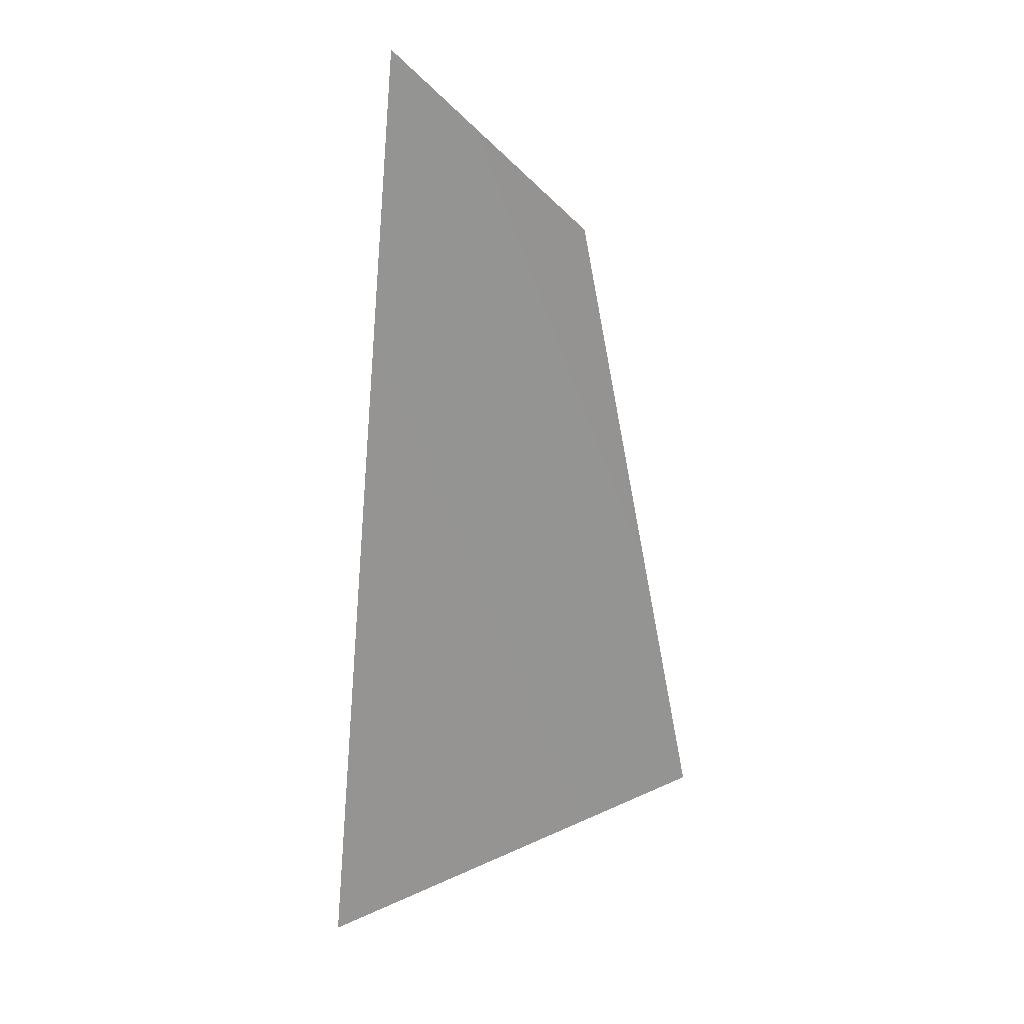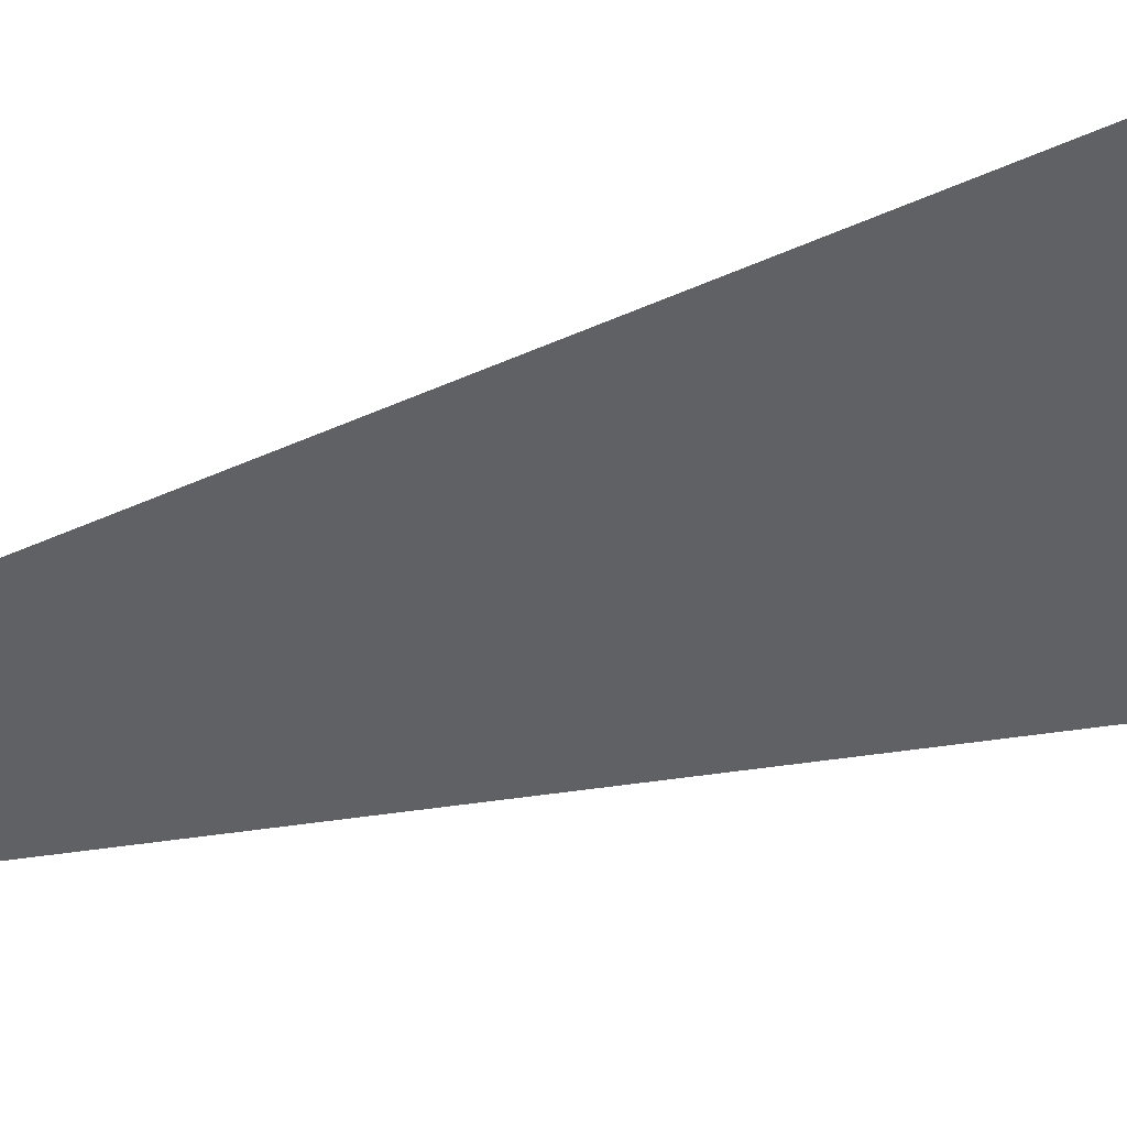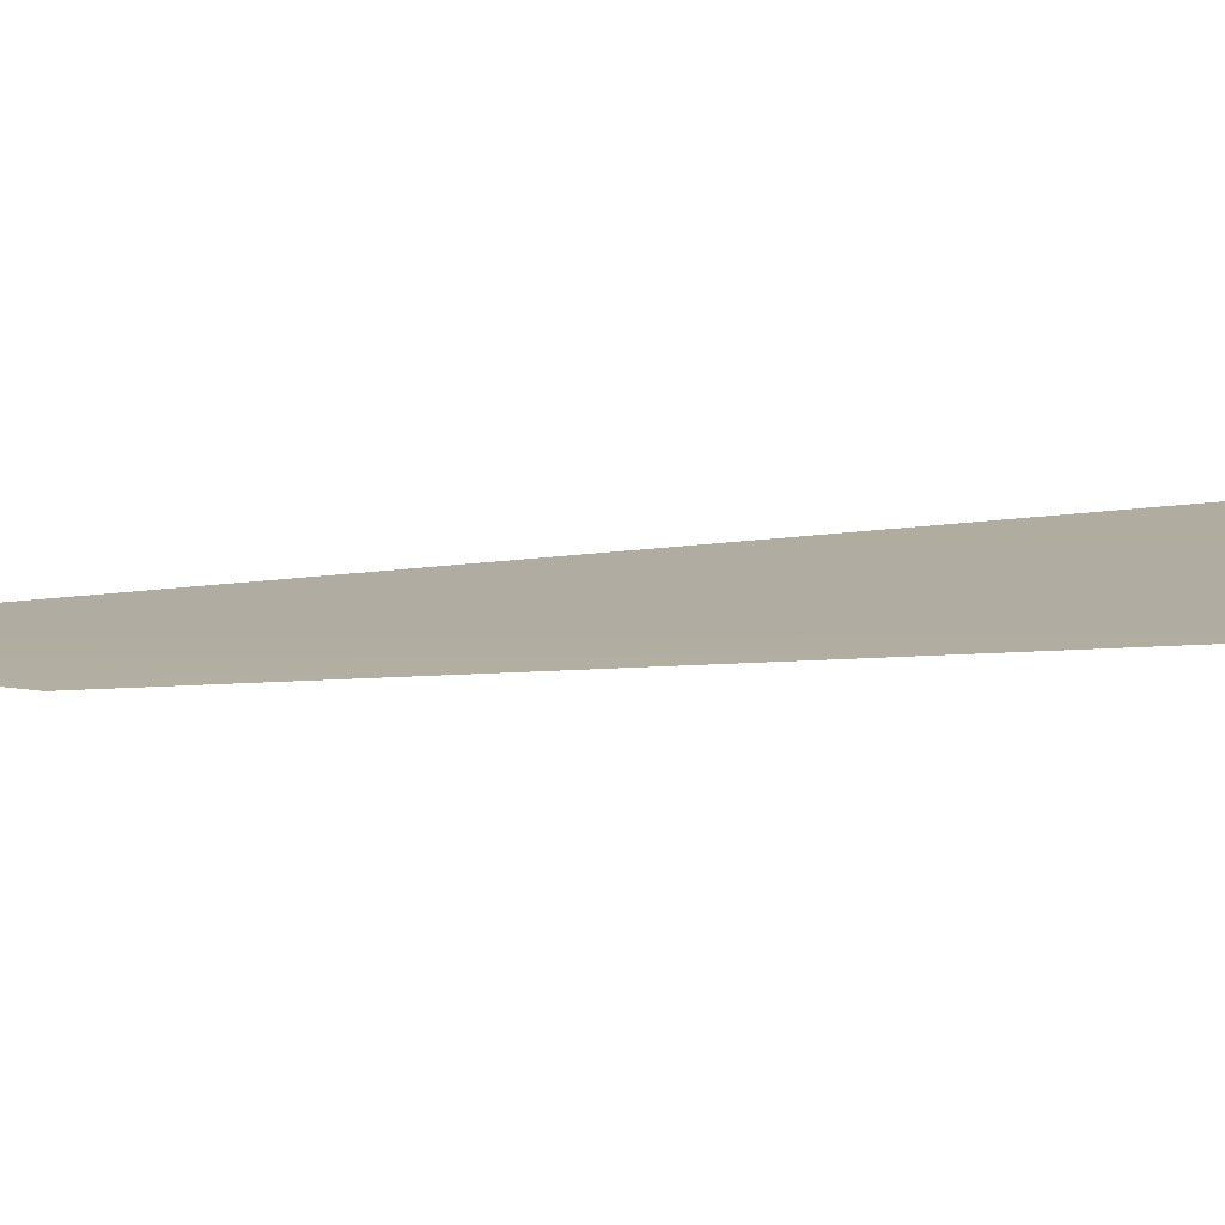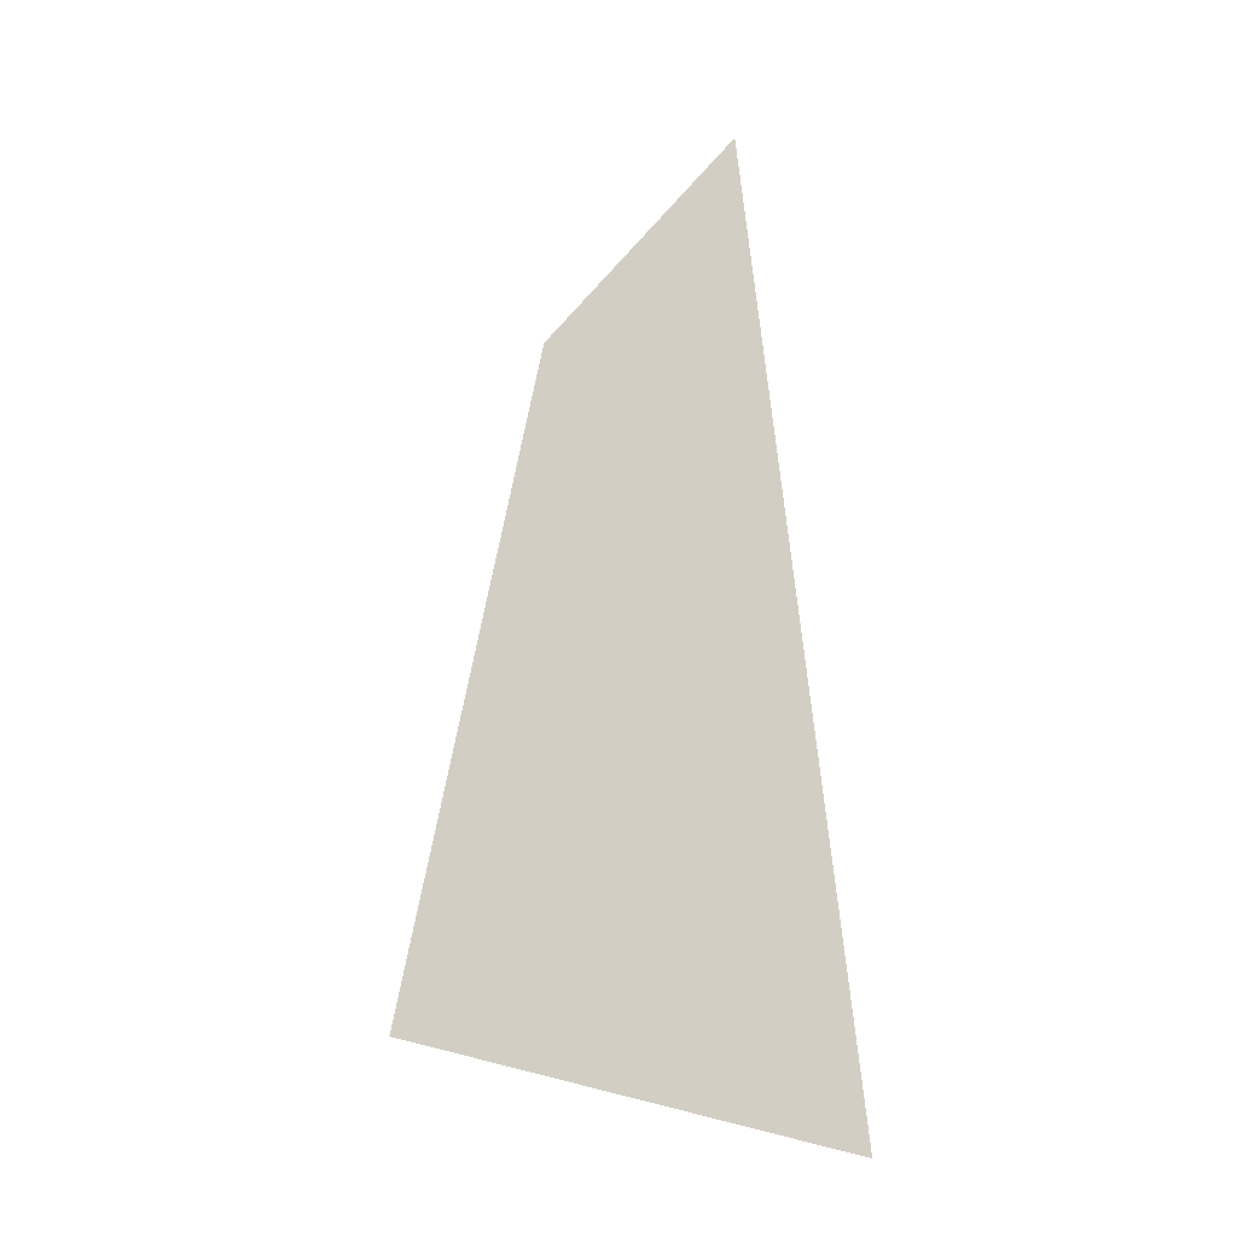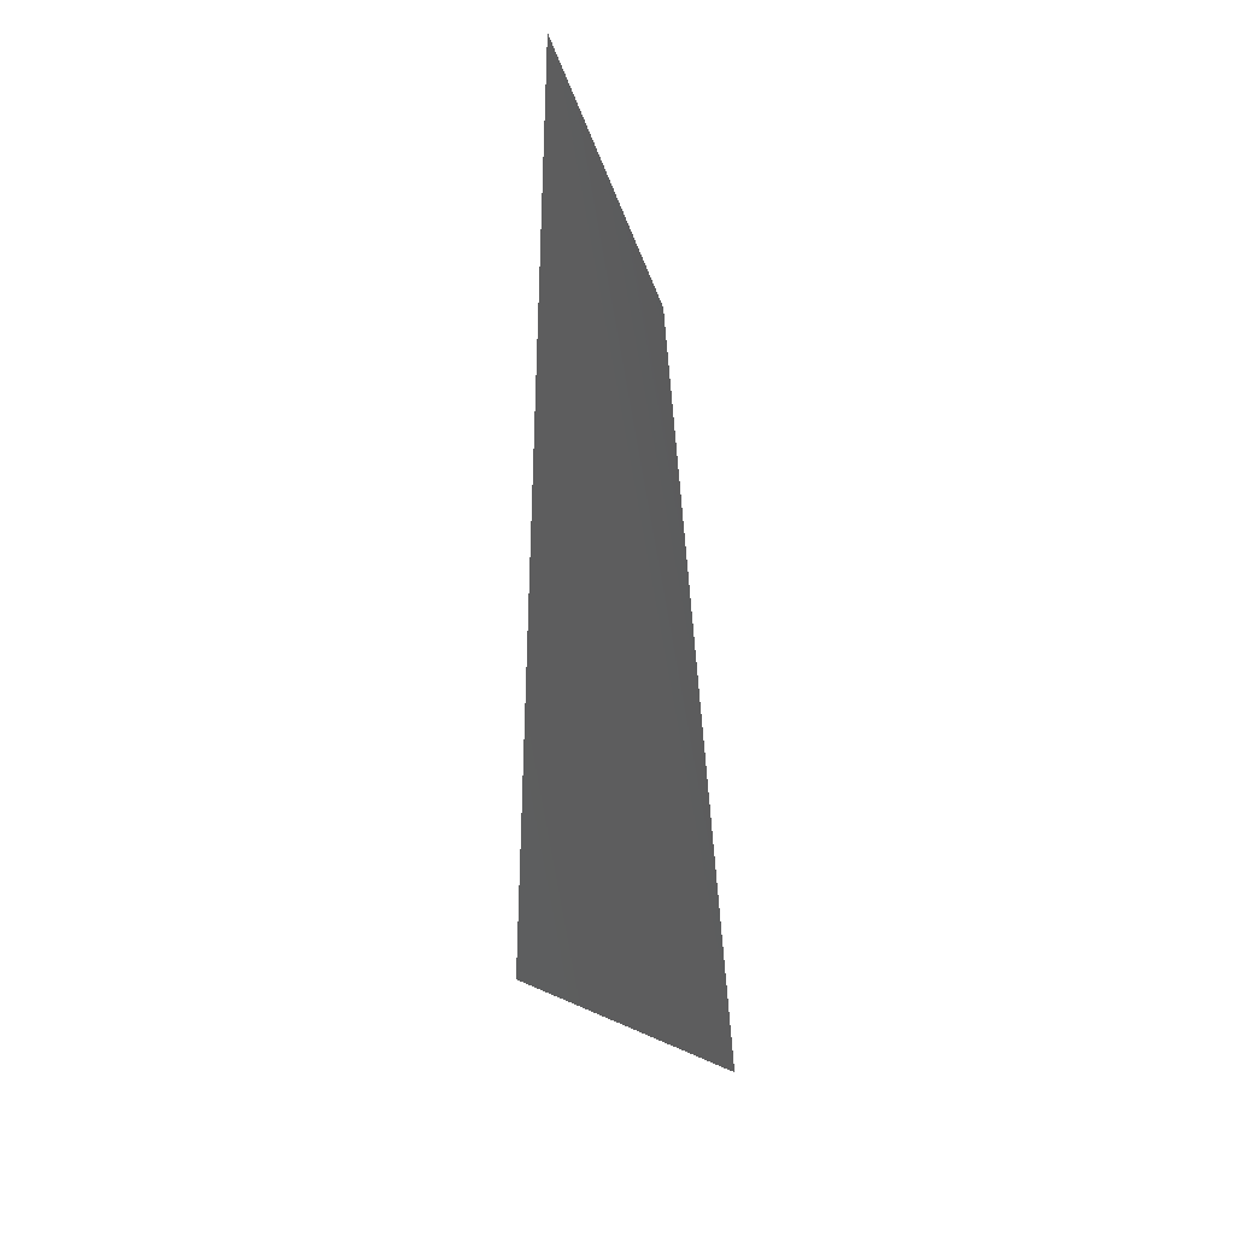
<metadata>
{"format":"obj","ext":"obj","renderer":"f3d","projection":"perspective","resolution":1024,"background":"white","views":[{"elev":23.0,"azim":-15.1,"up":"+Z"},{"elev":-50.2,"azim":104.7,"up":"+Y"},{"elev":10.0,"azim":66.7,"up":"+Y"},{"elev":-25.7,"azim":-160.4,"up":"+Z"},{"elev":24.1,"azim":59.6,"up":"+Z"}]}
</metadata>
<code>
g pb_Mesh396920
v 1.149 -0.0006021 2.646
v 0.009077 0.01845 3.749
v 1.911 0 -1.222
v -0.5 0 -2.007
g pb_Mesh396920_0
f 3 2 1
f 3 4 2

</code>
